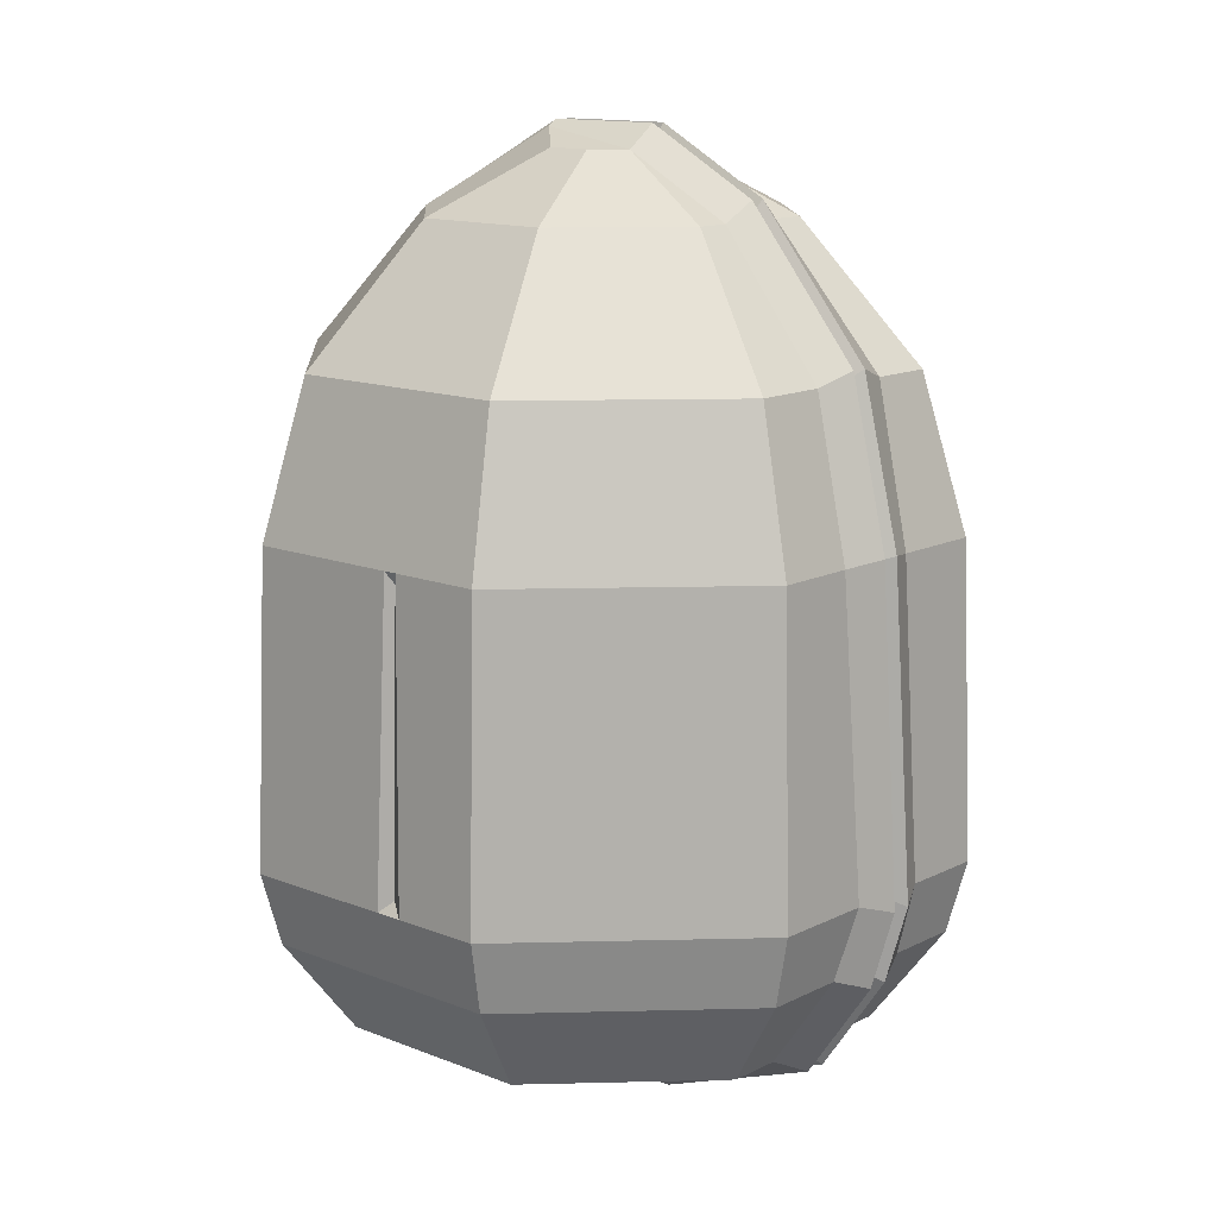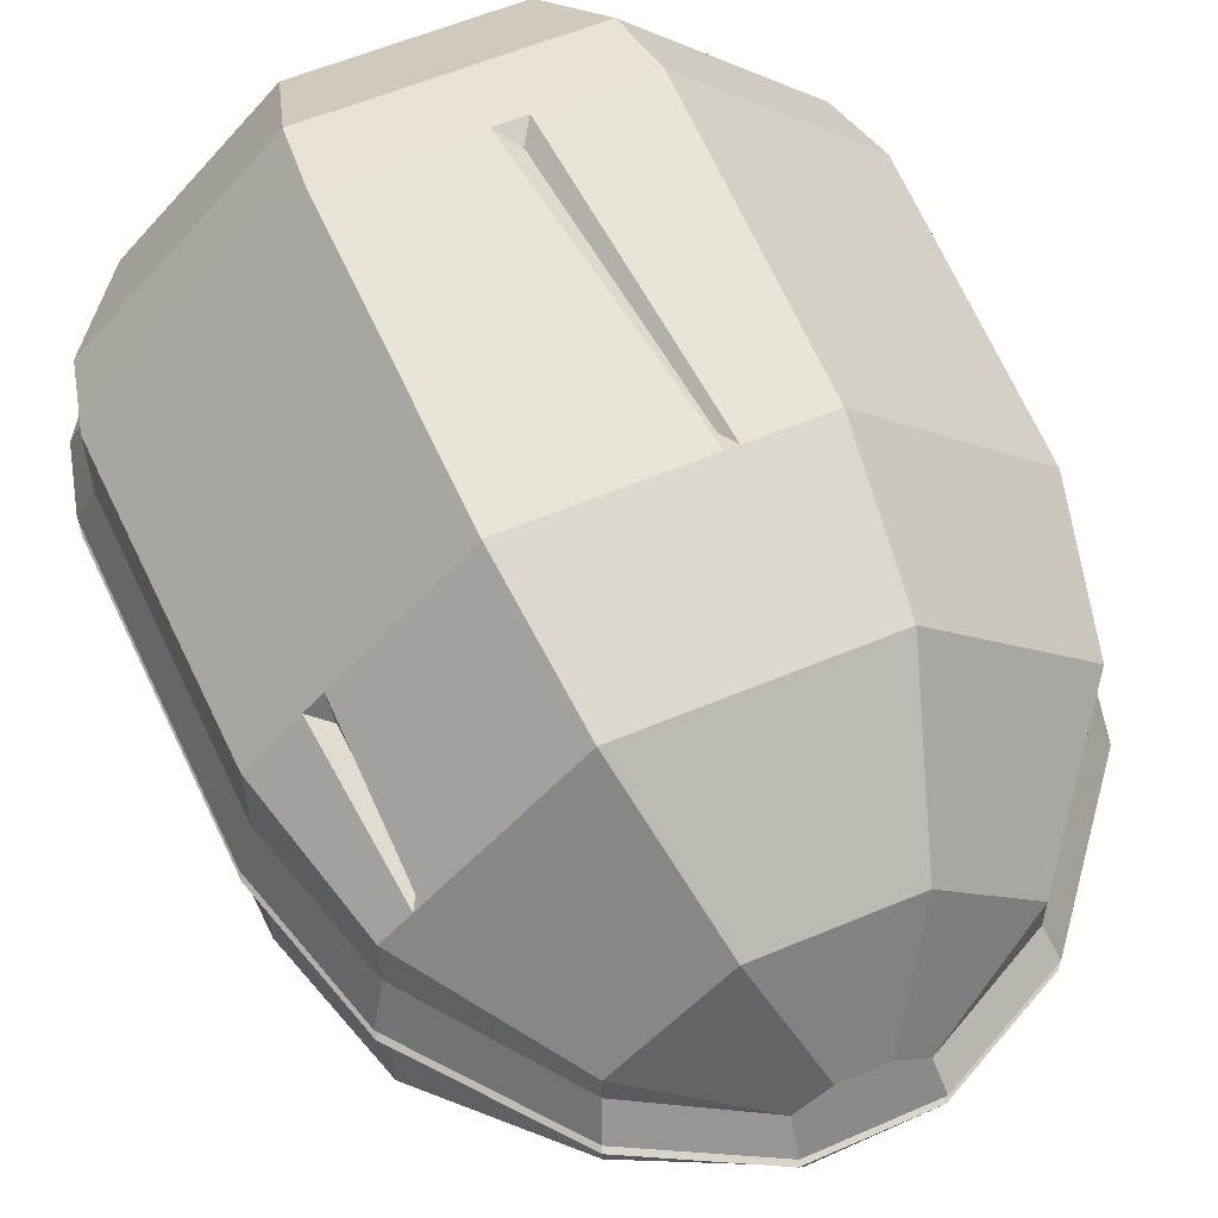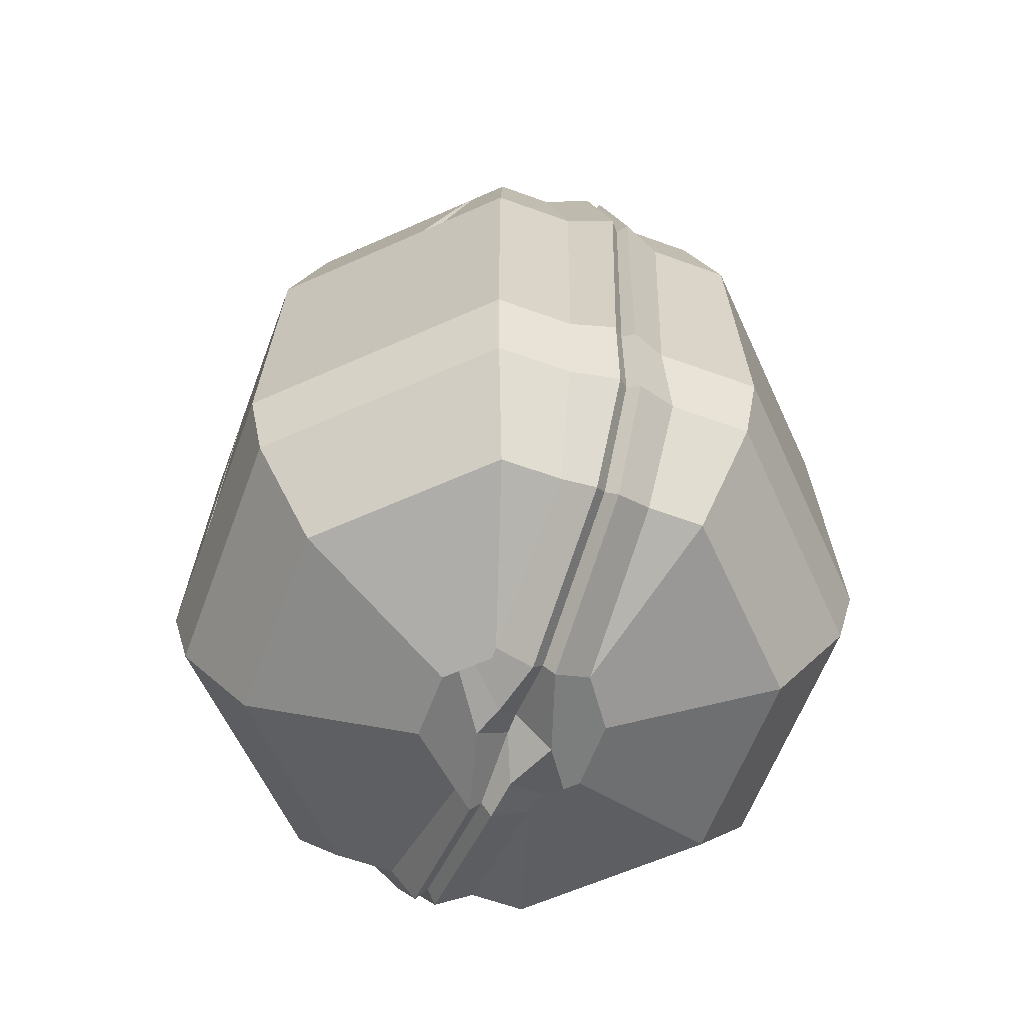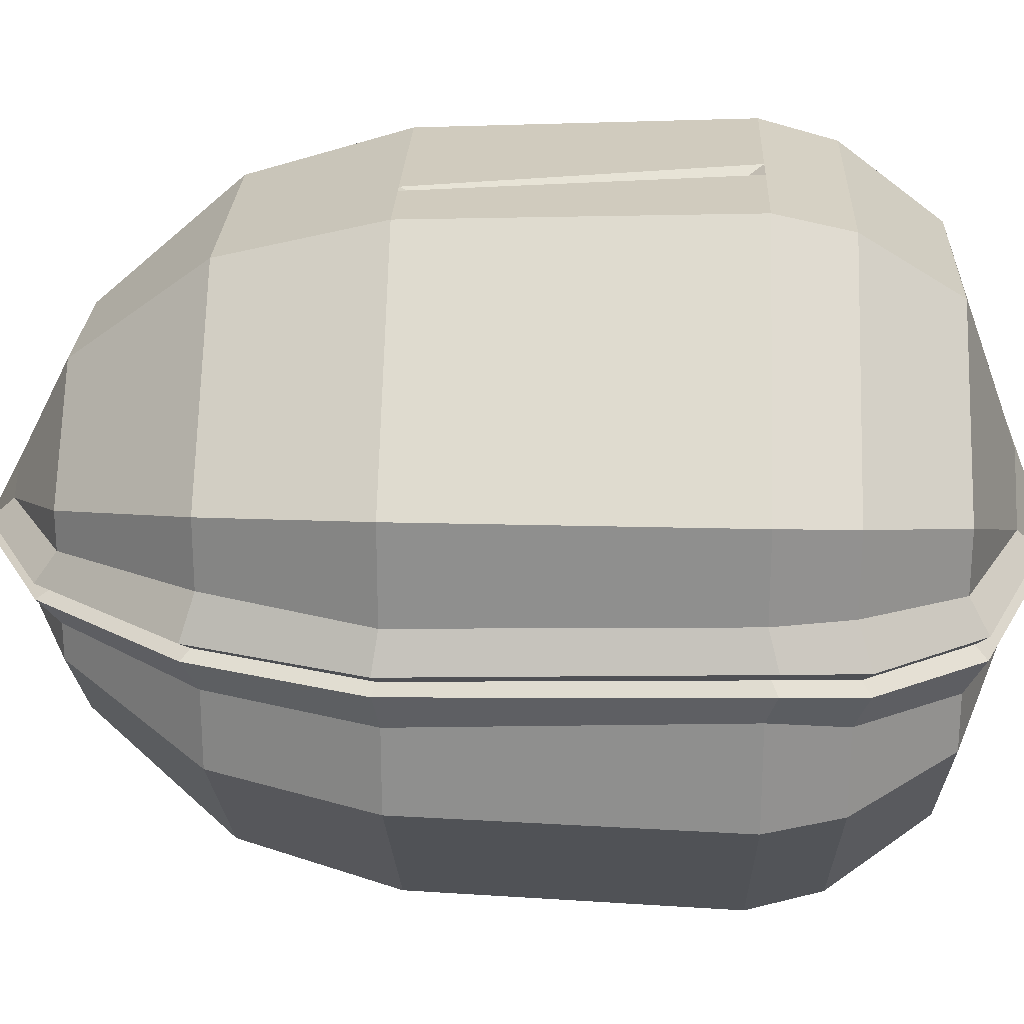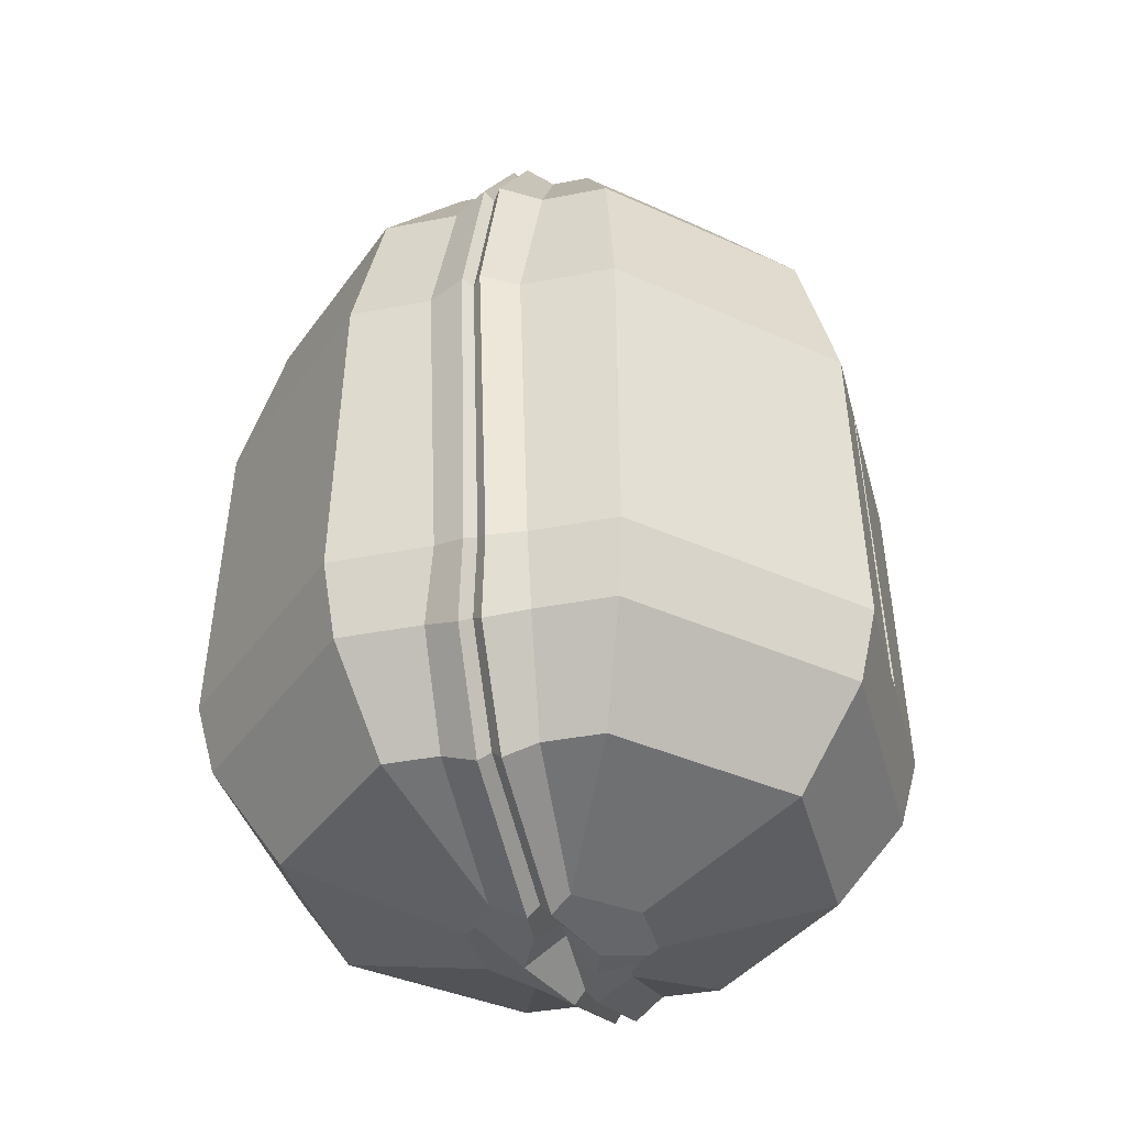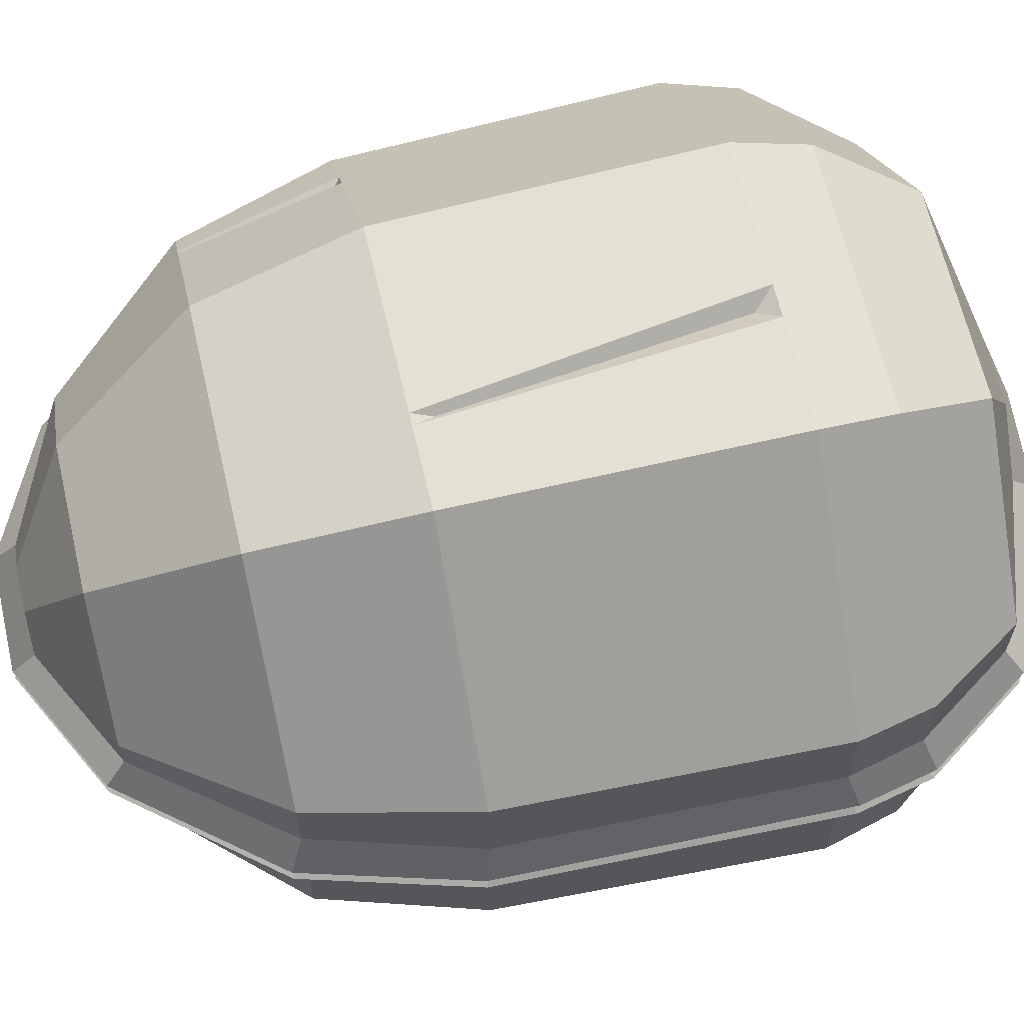
<metadata>
{"format":"obj","ext":"obj","renderer":"f3d","projection":"perspective","resolution":1024,"background":"white","views":[{"elev":13.4,"azim":41.8,"up":"+Z"},{"elev":58.9,"azim":-23.4,"up":"+Y"},{"elev":-61.2,"azim":-110.4,"up":"+Z"},{"elev":24.1,"azim":92.3,"up":"+Y"},{"elev":-37.0,"azim":104.3,"up":"+Z"},{"elev":64.7,"azim":76.9,"up":"+Y"}]}
</metadata>
<code>
o Cylinder.001
v -0.00641 -0.01547 -0.008143
v -0.006065 -0.01464 -0.01151
v -0.01547 -0.00641 -0.008143
v -0.01464 -0.006065 -0.01151
v -0.01547 0.00641 -0.008143
v -0.01464 0.006065 -0.01151
v -0.00641 0.01547 -0.008143
v -0.006065 0.01464 -0.01151
v 0.00641 0.01547 -0.008143
v 0.006065 0.01464 -0.01151
v 0.01547 0.00641 -0.008143
v 0.01464 0.006065 -0.01151
v 0.01547 -0.00641 -0.008143
v 0.01464 -0.006065 -0.01151
v 0.00641 -0.01547 -0.008143
v 0.006065 -0.01464 -0.01151
v -0.01156 -0.004787 -0.01597
v -0.004787 -0.01156 -0.01597
v -0.01156 0.004787 -0.01597
v -0.004787 0.01156 -0.01597
v 0.004787 0.01156 -0.01597
v 0.01156 0.004787 -0.01597
v 0.01156 -0.004787 -0.01597
v 0.004787 -0.01156 -0.01597
v -0.003944 -0.002281 -0.01876
v -0.001634 -0.003944 -0.01876
v -0.003944 0.002227 -0.01876
v -0.001634 0.003944 -0.01876
v 0.001634 0.003944 -0.01876
v 0.003944 0.001337 -0.01876
v 0.003944 -0.002281 -0.01876
v 0.001634 -0.003944 -0.01876
v -0.0062 -0.01497 0.006368
v -0.01497 -0.0062 0.006368
v -0.01497 0.0062 0.006368
v -0.0062 0.01497 0.006368
v 0.0062 0.01497 0.006368
v 0.01497 0.0062 0.006368
v 0.01497 -0.0062 0.006368
v 0.0062 -0.01497 0.006368
v -0.005403 -0.01304 0.01351
v -0.01304 -0.005403 0.01351
v -0.01304 0.005403 0.01351
v -0.005403 0.01304 0.01351
v 0.005403 0.01304 0.01351
v 0.01304 0.005403 0.01351
v 0.01304 -0.005403 0.01351
v 0.005403 -0.01304 0.01351
v -0.003299 -0.007965 0.0198
v -0.007965 -0.003299 0.0198
v -0.007965 0.003299 0.0198
v -0.003299 0.007965 0.0198
v 0.003299 0.007965 0.0198
v 0.007965 0.003299 0.0198
v 0.007965 -0.003299 0.0198
v 0.003299 -0.007965 0.0198
v -0.001053 -0.002543 0.02259
v -0.002265 -0.001348 0.02339
v -0.002543 0.001426 0.02259
v -0.001053 0.002543 0.02259
v 0.001053 0.002543 0.02259
v 0.002543 0.001426 0.02259
v 0.002543 -0.001481 0.02259
v 0.001053 -0.002543 0.02259
v -0.00414 0.000545 -0.01973
v -0.00414 -0.000511 -0.01973
v -0.002669 0.000252 0.02366
v -0.008359 0.00037 0.02073
v -0.002669 -0.000429 0.02366
v -0.01369 0.000636 0.01413
v -0.01571 0.000238 0.006633
v -0.01624 0.000921 -0.008596
v -0.01537 0.000512 -0.01213
v -0.01213 0.000532 -0.01681
v -0.008359 -0.000336 0.02073
v -0.01369 -0.000128 0.01413
v -0.01571 -0.00059 0.006633
v -0.01624 -3.9e-05 -0.008596
v -0.01537 -0.000478 -0.01213
v -0.01213 -0.000498 -0.01681
v 0.002669 0.000517 0.02366
v 0.002669 -0.000164 0.02366
v 0.00414 0.000545 -0.01973
v 0.01213 0.000532 -0.01681
v 0.00414 -0.000511 -0.01973
v 0.01537 0.000512 -0.01213
v 0.01624 0.000854 -0.008596
v 0.01571 0.000145 0.006633
v 0.01369 0.000398 0.01413
v 0.008359 0.000273 0.02073
v 0.01213 -0.000498 -0.01681
v 0.01537 -0.000478 -0.01213
v 0.01624 -0.000106 -0.008596
v 0.01571 -0.000683 0.006633
v 0.01369 -0.000365 0.01413
v 0.008359 -0.000434 0.02073
v 0.01491 1.7e-05 -0.01174
v -0.01328 0.000254 0.01374
v -0.00811 1.7e-05 0.02014
v -0.004016 1.7e-05 -0.01912
v -0.002468 -8.2e-05 0.02195
v -0.01524 -0.000176 0.006465
v -0.01576 0.000441 -0.008311
v -0.01491 1.7e-05 -0.01174
v -0.01177 1.7e-05 -0.01628
v 0.01177 1.7e-05 -0.01628
v 0.00259 0.000177 0.02298
v 0.004017 1.7e-05 -0.01912
v 0.01328 1.7e-05 0.01374
v 0.00811 -8.1e-05 0.02014
v 0.01524 -0.000269 0.006465
v 0.01576 0.000374 -0.008311
v -0.002789 0.002789 -0.01876
v -0.003367 0.002211 -0.01876
v -0.002211 0.003367 -0.01876
v 0.002789 -0.002789 -0.01876
v 0.003367 -0.002211 -0.01876
v 0.002211 -0.003367 -0.01876
v 0.002179 -0.000725 -0.01968
v 0.000508 1.8e-05 -0.01817
v 7.9e-05 0.001665 -0.01968
v -0.000249 -0.00181 -0.01968
v -0.000538 1.8e-05 -0.01817
v -0.00142 0.001158 -0.01968
v 0 0.01497 0.006368
v 0.002598 0.01497 0.006368
v -0.0031 0.01497 0.006368
v 8e-05 0.01547 -0.008143
v 0.003205 0.01547 -0.008143
v -0.003205 0.01547 -0.008143
v 0.001522 0.01547 -0.008143
v 0.002052 0.01497 0.006368
v 0.002229 0.0146 0.005442
v 0.000897 0.01504 -0.007246
v -0.01182 0.009349 0.006368
v -0.01264 0.00853 0.006368
v -0.01172 0.008265 0.007009
v -0.01147 0.006972 0.01351
v -0.01175 0.006698 0.01351
v -0.01124 0.006636 0.01254
v 0.01464 -0.00214 -0.01151
v 0.01156 -0.002224 -0.01597
v 0.01547 -0.001594 -0.008143
v 0.01497 -0.002371 0.006368
v 0.01304 -0.001892 0.01351
v 0.007965 -0.001665 0.0198
v 0.007965 0.001539 0.0198
v 0.01304 0.002322 0.01351
v 0.01497 0.001824 0.006368
v 0.01547 0.002426 -0.008143
v 0.01464 0.002398 -0.01151
v 0.01156 0.00197 -0.01597
v -0.01156 0.001977 -0.01597
v -0.01156 -0.0022 -0.01597
v -0.01464 0.002675 -0.01151
v -0.01547 0.002857 -0.008143
v -0.01497 0.002472 0.006368
v -0.01304 0.002789 0.01351
v -0.007965 0.001898 0.0198
v -0.01464 -0.002382 -0.01151
v -0.01547 -0.001693 -0.008143
v -0.01497 -0.002462 0.006368
v -0.01304 -0.001974 0.01351
v -0.007965 -0.001283 0.0198
v 0.001223 -0.01497 0.006368
v 0.001877 -0.01497 0.006368
v 0.00096 -0.01547 -0.008143
v 0.002244 -0.01547 -0.008143
v 0.001601 -0.0151 -0.007563
v 0.001551 -0.01463 0.005763
f 1 3 4 2
f 156 5 6 155
f 5 7 8 6
f 7 130 128 131 129 9 10 8
f 9 11 12 10
f 143 13 14 141
f 10 21 20 8
f 13 15 16 14
f 15 168 167 1 2 16
f 156 157 35 5
f 20 28 115 113 114 27 19
f 16 24 23 14
f 160 154 17 4
f 12 22 21 10
f 2 18 24 16
f 4 17 18 2
f 8 20 19 6
f 151 152 22 12
f 121 115 28 29 30 83
f 17 25 26 18
f 18 26 32 24
f 152 30 22
f 21 29 28 20
f 154 25 17
f 24 32 118 116 117 31 23
f 22 30 29 21
f 36 44 45 37 126 132 125 127
f 9 37 38 11
f 165 33 1 167
f 1 33 34 3
f 5 35 136 135 36 7
f 143 144 39 13
f 126 37 9 129 131
f 13 39 40 15
f 48 56 49 41
f 157 158 43 35
f 39 47 48 40
f 37 45 46 38
f 138 44 36 135
f 33 41 42 34
f 40 48 41 33 165 166
f 144 145 47 39
f 53 61 62 54
f 145 146 55 47
f 44 52 53 45
f 158 159 51 43
f 47 55 56 48
f 45 53 54 46
f 41 49 50 42
f 81 62 61 60 59 67
f 51 59 60 52
f 63 58 57 64
f 56 64 57 49
f 146 63 55
f 52 60 61 53
f 159 59 51
f 55 63 64 56
f 155 153 74 73
f 93 112 111 94
f 69 101 99 75
f 89 109 111 88
f 70 98 99 68
f 94 111 109 95
f 153 27 65 74
f 75 99 98 76
f 161 78 79 160
f 161 162 77 78
f 162 163 76 77
f 163 164 75 76
f 90 110 109 89
f 148 147 90 89
f 149 148 89 88
f 150 149 88 87
f 150 87 86 151
f 71 102 98 70
f 95 109 110 96
f 147 62 81 90
f 76 98 102 77
f 72 103 102 71
f 77 102 103 78
f 73 104 103 72
f 141 142 91 92
f 142 31 85 91
f 78 103 104 79
f 74 105 104 73
f 79 104 105 80
f 119 85 31 117 116
f 68 99 101 67
f 88 111 112 87
f 80 105 100 66
f 92 97 112 93
f 65 100 105 74
f 87 112 97 86
f 91 106 97 92
f 86 97 106 84
f 85 108 106 91
f 84 106 108 83
f 96 110 107 82
f 81 107 110 90
f 67 101 107 81
f 82 107 101 69
f 124 123 100 65
f 119 120 108 85
f 83 108 120 121
f 122 123 120 119
f 122 119 116 118
f 124 113 115 121
f 121 120 123 124
f 66 100 123 122
f 25 66 122 118 32 26
f 65 27 114 113 124
f 131 134 133 126
f 7 36 127 125 132 128 130
f 128 134 131
f 132 133 134 128
f 126 133 132
f 135 137 140 138
f 136 137 135
f 138 140 139
f 43 51 52 44 138 139
f 35 43 139 136
f 139 140 137 136
f 23 31 142
f 95 96 146 145
f 94 95 145 144
f 93 94 144 143
f 93 143 141 92
f 14 23 142 141
f 96 82 63 146
f 54 62 147
f 86 84 152 151
f 11 150 151 12
f 11 38 149 150
f 38 46 148 149
f 46 54 147 148
f 84 83 30 152
f 80 66 25 154
f 19 27 153
f 70 68 159 158
f 71 70 158 157
f 72 71 157 156
f 72 156 155 73
f 6 19 153 155
f 68 67 59 159
f 42 50 164 163
f 34 42 163 162
f 3 34 162 161
f 3 161 160 4
f 79 80 154 160
f 82 69 58 63
f 50 49 57 58
f 164 50 58
f 75 164 58 69
f 168 169 167
f 15 40 166 168
f 167 169 170 165
f 166 170 169 168
f 165 170 166

</code>
